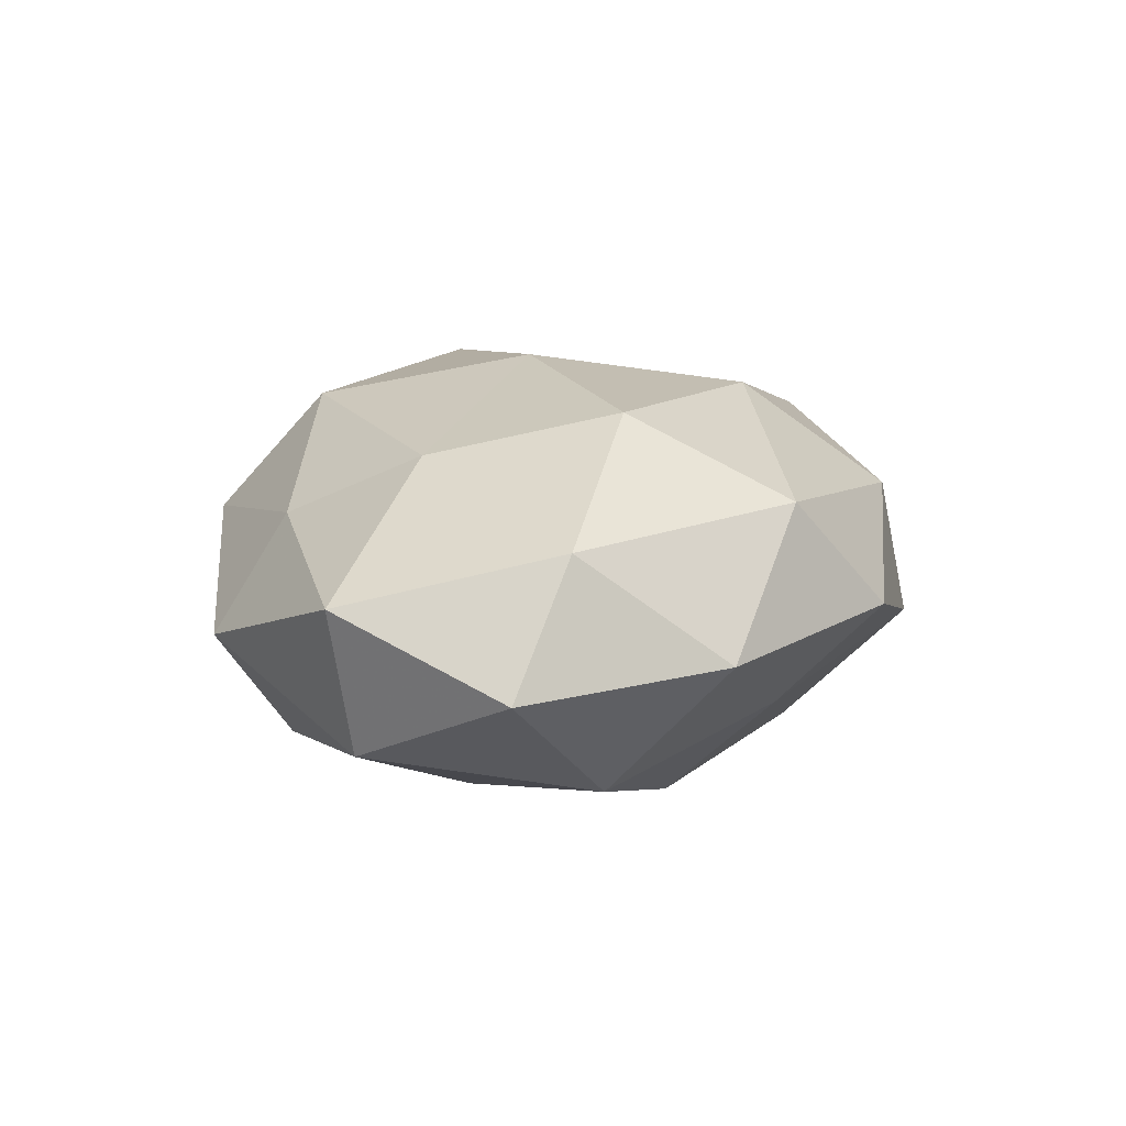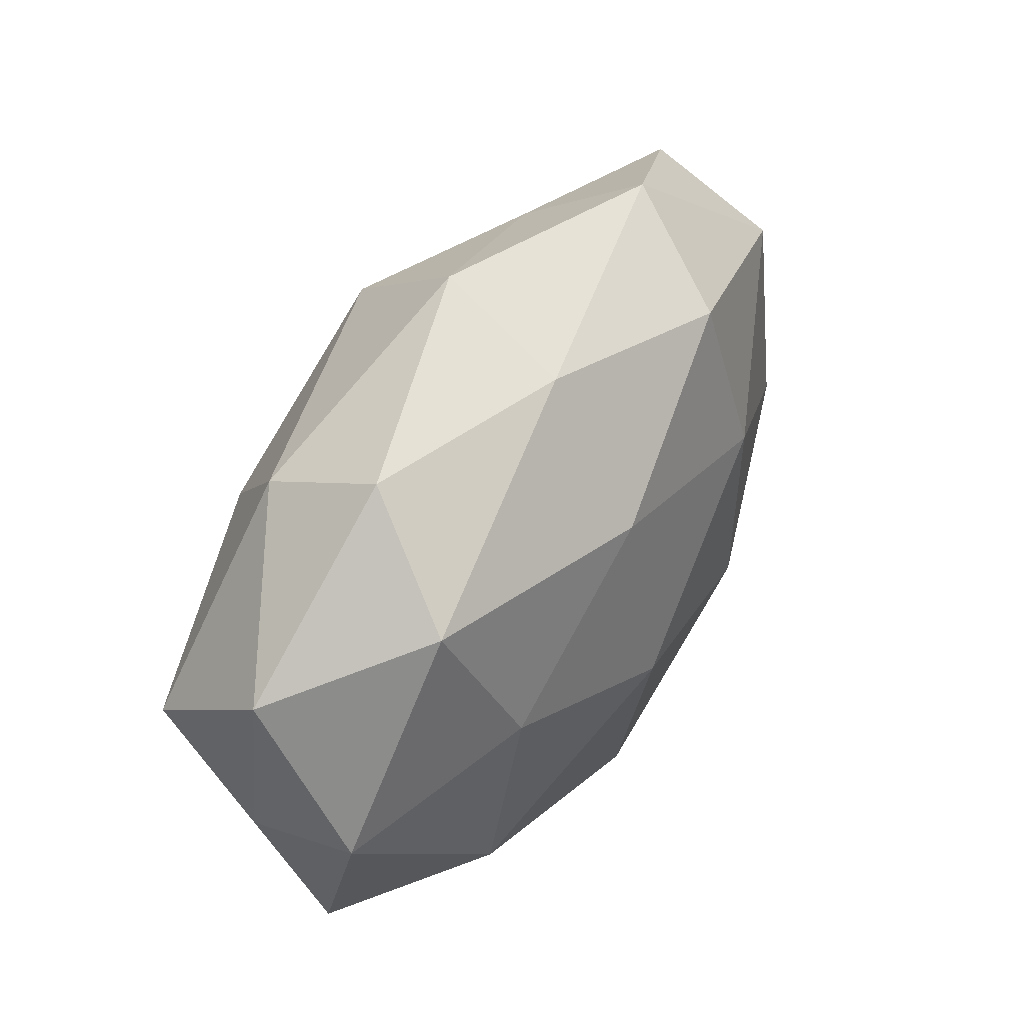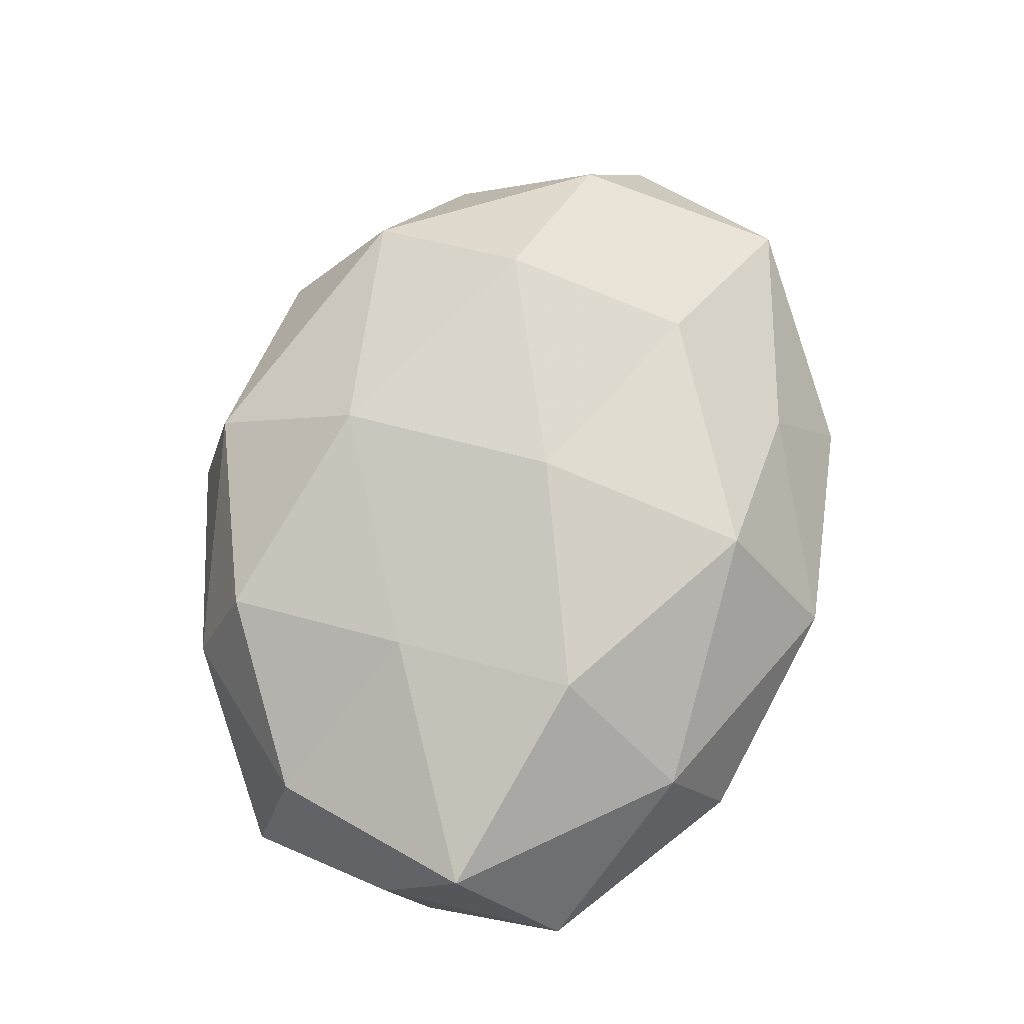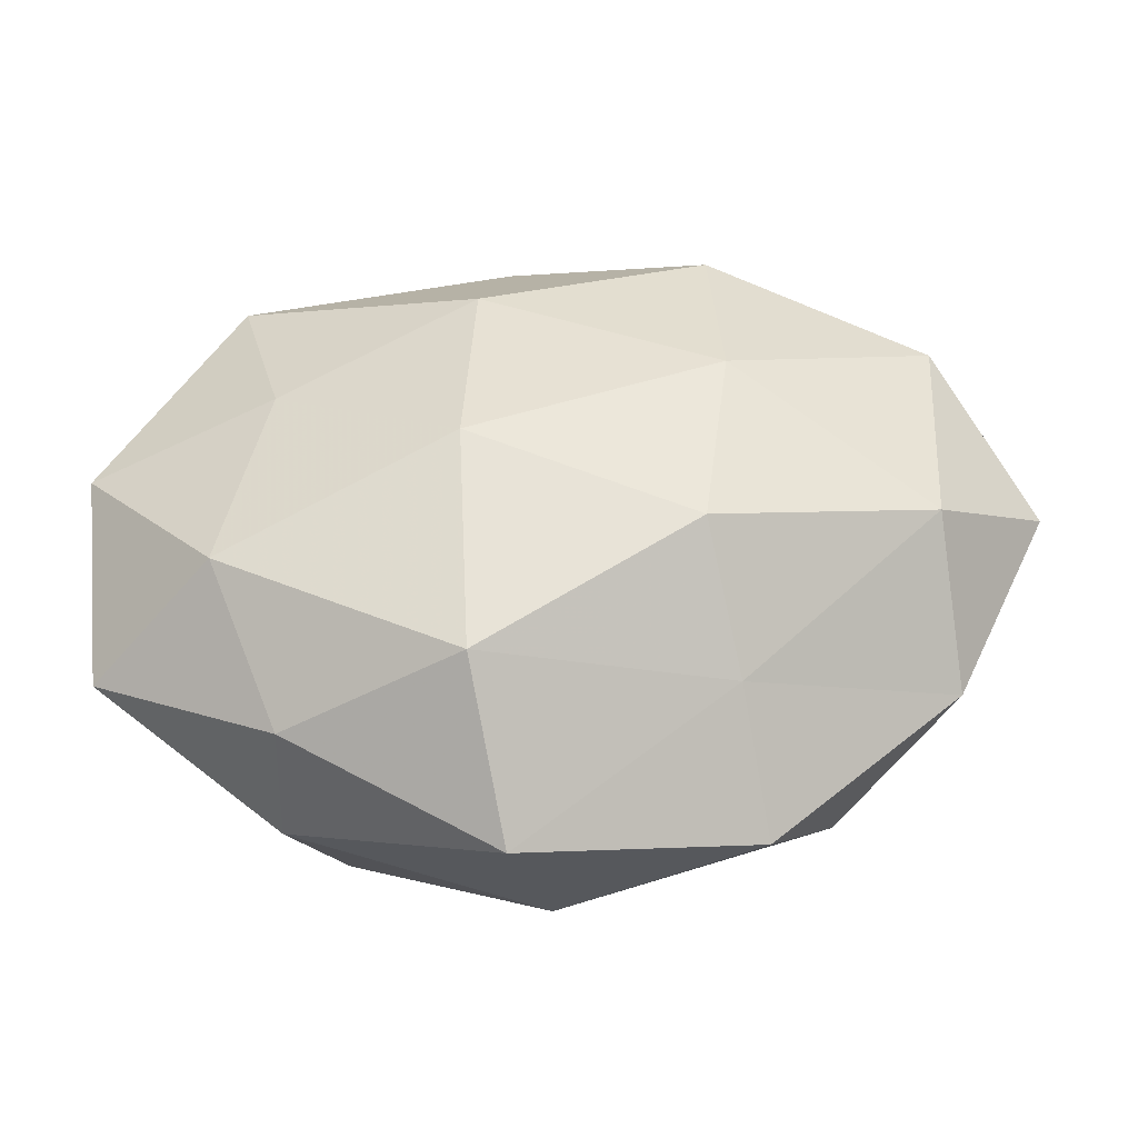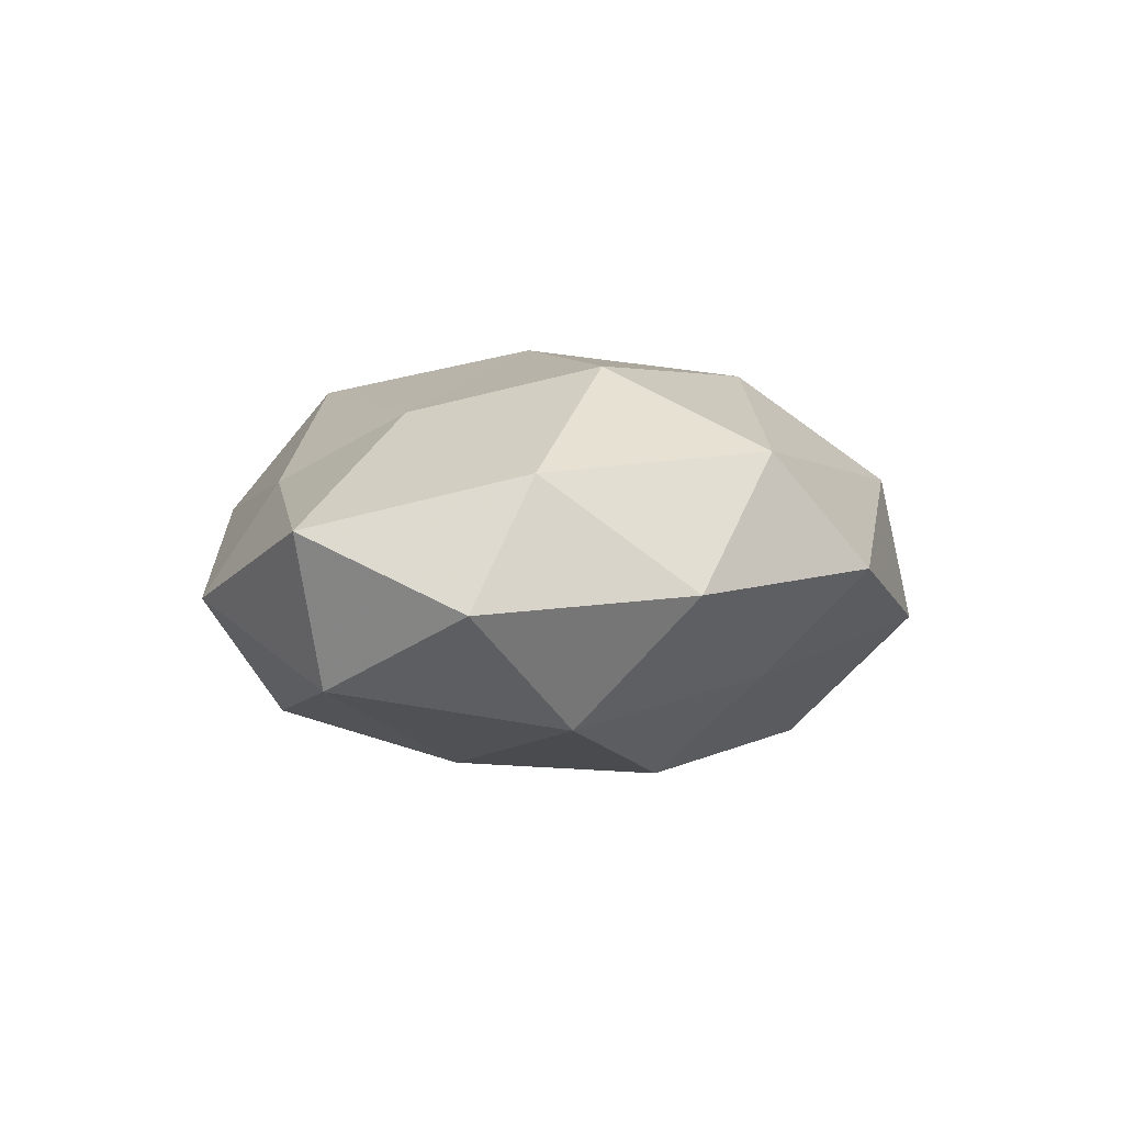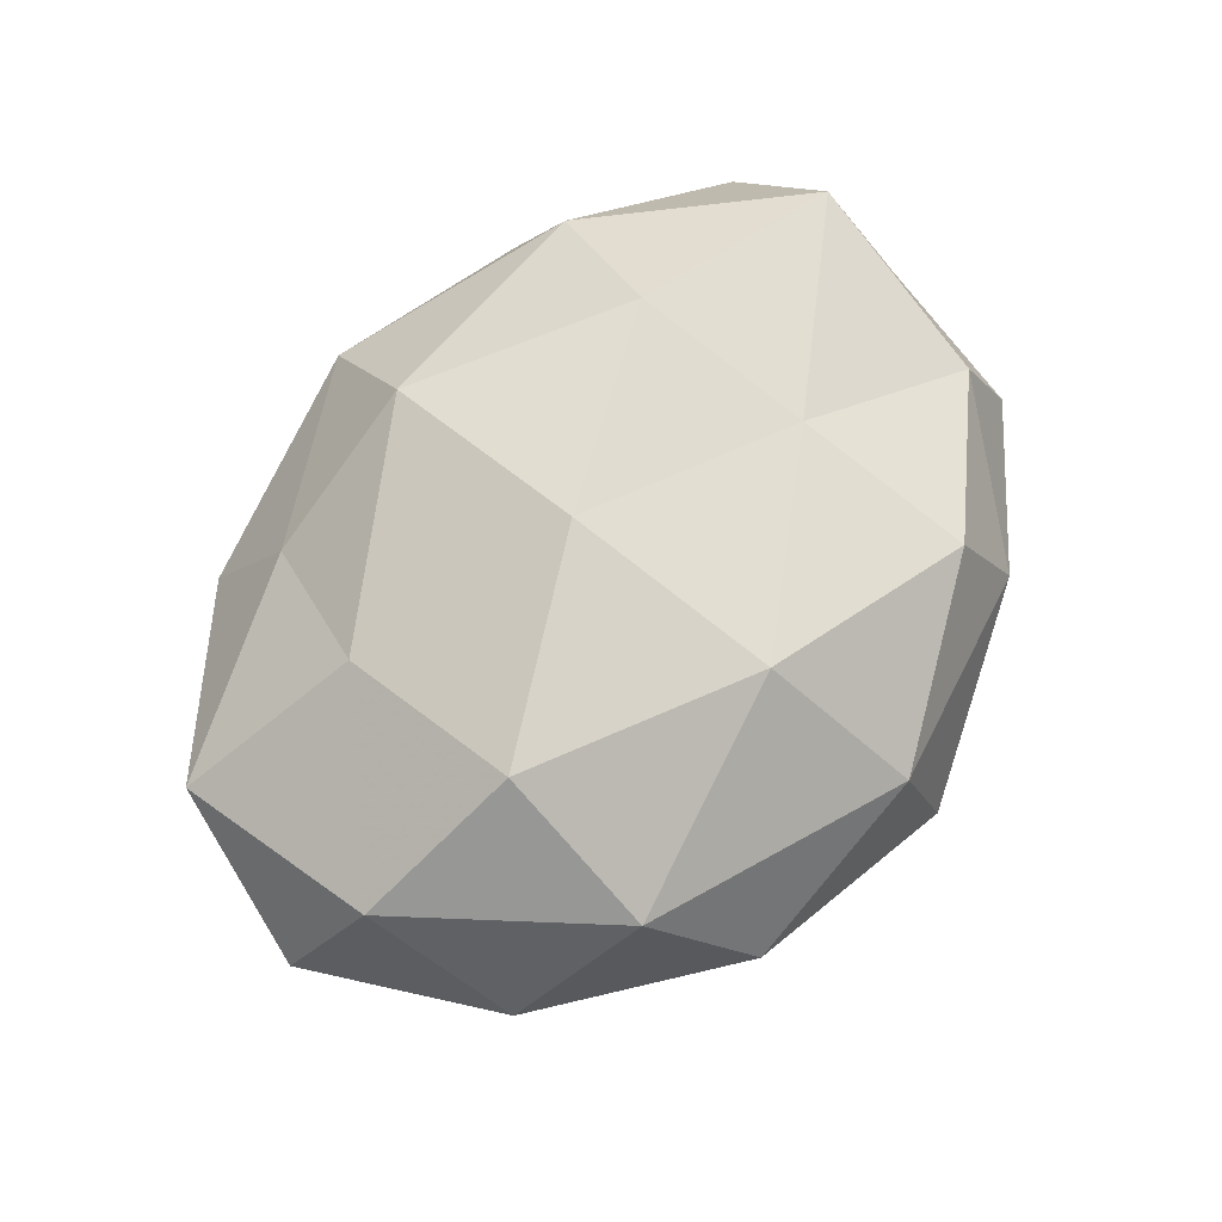
<metadata>
{"format":"obj","ext":"obj","renderer":"f3d","projection":"perspective","resolution":1024,"background":"white","views":[{"elev":12.5,"azim":-87.1,"up":"+Z"},{"elev":52.8,"azim":120.8,"up":"+Y"},{"elev":76.9,"azim":107.5,"up":"+Z"},{"elev":-39.6,"azim":-177.7,"up":"+Y"},{"elev":2.4,"azim":-82.5,"up":"+Z"},{"elev":70.8,"azim":-51.4,"up":"+Z"}]}
</metadata>
<code>
v -0.03122 -0.0278 0.01343
v -0.02079 0.008937 -0.02246
v 0.0284 0.007683 -0.01979
v -0.02371 -0.03831 0.0004248
v -0.02264 0.02935 0.01
v 0.0269 0.02936 0.01323
v -0.0193 0.02991 -0.01685
v -0.05568 0.001417 -0.003156
v 0.04988 0.004053 -0.01086
v -0.0007647 -0.03975 0.01013
v -0.02936 -0.008992 0.02282
v -0.029 0.01311 0.01781
v -0.003178 0.02805 0.02086
v 0.02204 -0.02942 0.0165
v -0.0449 -0.02122 -0.001515
v 0.006419 -0.02867 -0.02125
v 0.04992 -0.001305 0.002647
v -0.04863 0.02112 0.005069
v 0.02074 0.01358 0.0233
v 0.02746 -0.03397 0.002971
v 0.007456 -0.002987 -0.02572
v 0.003071 -0.04328 -0.006645
v -0.02694 0.0373 -0.003294
v -0.003613 -0.02256 0.02263
v 0.04696 0.007526 0.01628
v 0.0001527 0.04119 0.006322
v -0.04431 0.019 -0.01207
v 0.00375 0.03675 -0.009417
v 0.04175 -0.01675 0.01055
v 0.03399 0.02735 -0.01329
v 0.006427 0.02096 -0.02116
v -0.01789 -0.01391 -0.02369
v -0.02114 -0.02645 -0.01189
v 0.02678 -0.03067 -0.01043
v 0.0258 0.03658 -0.0004255
v 0.03385 -0.01395 -0.01881
v 0.04815 0.02115 0.001499
v 0.02139 -0.008029 0.01988
v 0.04797 -0.01963 -0.004702
v -0.04292 -0.007496 -0.01598
v -0.004344 0.00289 0.02589
v -0.04793 -0.004273 0.01111
f 4 10 1
f 5 12 13
f 1 15 4
f 5 18 12
f 13 19 6
f 20 14 10
f 22 10 4
f 20 10 22
f 5 23 18
f 10 24 1
f 1 24 11
f 10 14 24
f 6 19 25
f 5 13 26
f 13 6 26
f 5 26 23
f 27 7 2
f 18 27 8
f 23 7 27
f 23 27 18
f 23 28 7
f 26 28 23
f 20 29 14
f 29 17 25
f 9 3 30
f 31 2 7
f 21 2 31
f 3 21 31
f 7 28 31
f 31 30 3
f 28 30 31
f 21 32 2
f 16 32 21
f 33 4 15
f 22 4 33
f 22 33 16
f 16 33 32
f 34 22 16
f 34 20 22
f 26 6 35
f 26 35 28
f 28 35 30
f 36 3 9
f 36 21 3
f 16 21 36
f 34 16 36
f 17 9 37
f 6 25 37
f 37 25 17
f 9 30 37
f 35 6 37
f 37 30 35
f 38 24 14
f 38 25 19
f 14 29 38
f 29 25 38
f 39 9 17
f 39 17 29
f 39 29 20
f 34 39 20
f 36 9 39
f 34 36 39
f 40 15 8
f 27 2 40
f 8 27 40
f 40 2 32
f 33 15 40
f 32 33 40
f 12 11 41
f 12 41 13
f 13 41 19
f 41 11 24
f 19 41 38
f 41 24 38
f 11 42 1
f 12 42 11
f 42 15 1
f 42 8 15
f 18 8 42
f 18 42 12

</code>
